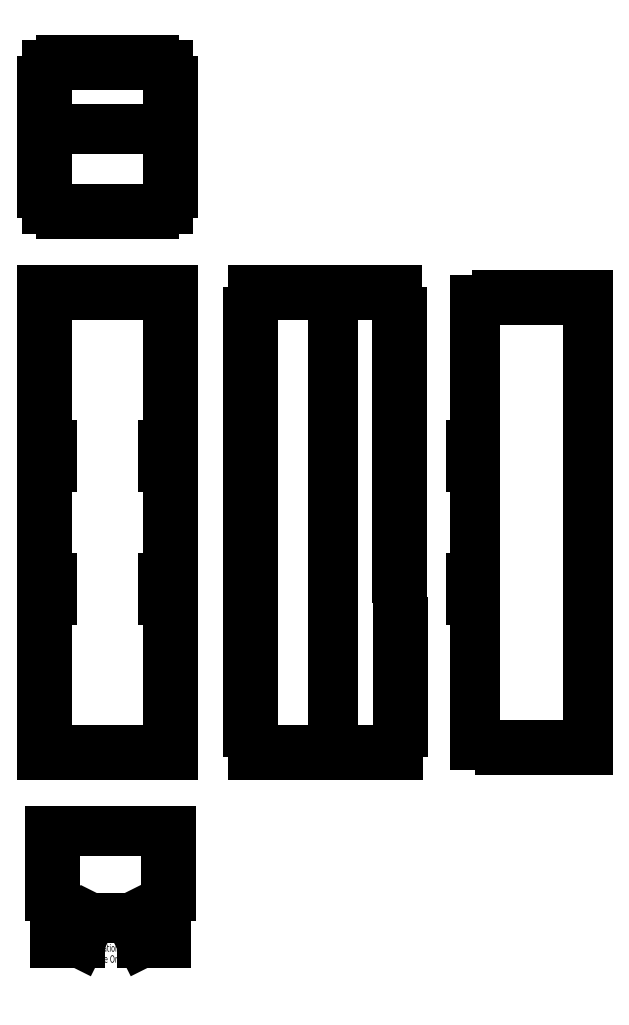
<metadata>
{"format":"dxf","ext":"dxf","renderer":"ezdxf+matplotlib","layout":"modelspace","background":"white","min_lineweight":24,"dpi":150}
</metadata>
<code>
0
SECTION
2
ENTITIES
0
LINE
8
0
10
9.547
20
0
30
0
11
9.547
21
3.2
31
0
0
LINE
8
0
10
9.547
20
3.2
30
0
11
21.8
21
3.2
31
0
0
LINE
8
0
10
21.8
20
3.2
30
0
11
21.8
21
0
31
0
0
LINE
8
0
10
9.547
20
0
30
0
11
-2.71
21
0
31
0
0
LINE
8
0
10
21.8
20
0
30
0
11
34.06
21
0
31
0
0
LINE
8
0
10
34.06
20
0
30
0
11
34.06
21
3.2
31
0
0
LINE
8
0
10
34.06
20
3.2
30
0
11
46.32
21
3.2
31
0
0
LINE
8
0
10
46.32
20
3.2
30
0
11
46.32
21
0
31
0
0
LINE
8
0
10
46.32
20
0
30
0
11
58.58
21
0
31
0
0
LINE
8
0
10
58.58
20
0
30
0
11
58.58
21
3.2
31
0
0
LINE
8
0
10
58.58
20
3.2
30
0
11
70.83
21
3.2
31
0
0
LINE
8
0
10
70.83
20
3.2
30
0
11
70.83
21
0
31
0
0
LINE
8
0
10
70.83
20
0
30
0
11
83.09
21
0
31
0
0
LINE
8
0
10
-2.71
20
247.6
30
0
11
0.4898
21
247.6
31
0
0
LINE
8
0
10
0.4898
20
247.6
30
0
11
0.4898
21
262.1
31
0
0
LINE
8
0
10
0.4898
20
262.1
30
0
11
-2.71
21
262.1
31
0
0
LINE
8
0
10
-2.71
20
262.1
30
0
11
-2.71
21
276.7
31
0
0
LINE
8
0
10
-2.71
20
276.7
30
0
11
0.4898
21
276.7
31
0
0
LINE
8
0
10
0.4898
20
276.7
30
0
11
0.4898
21
291.2
31
0
0
LINE
8
0
10
0.4898
20
291.2
30
0
11
-2.71
21
291.2
31
0
0
LINE
8
0
10
-2.71
20
291.2
30
0
11
-2.71
21
305.8
31
0
0
LINE
8
0
10
83.09
20
305.8
30
0
11
70.83
21
305.8
31
0
0
LINE
8
0
10
70.83
20
305.8
30
0
11
70.83
21
302.6
31
0
0
LINE
8
0
10
70.83
20
302.6
30
0
11
58.58
21
302.6
31
0
0
LINE
8
0
10
58.58
20
302.6
30
0
11
58.58
21
305.8
31
0
0
LINE
8
0
10
58.58
20
305.8
30
0
11
46.32
21
305.8
31
0
0
LINE
8
0
10
46.32
20
305.8
30
0
11
46.32
21
302.6
31
0
0
LINE
8
0
10
46.32
20
302.6
30
0
11
34.06
21
302.6
31
0
0
LINE
8
0
10
34.06
20
302.6
30
0
11
34.06
21
305.8
31
0
0
LINE
8
0
10
34.06
20
305.8
30
0
11
21.8
21
305.8
31
0
0
LINE
8
0
10
21.8
20
305.8
30
0
11
21.8
21
302.6
31
0
0
LINE
8
0
10
21.8
20
302.6
30
0
11
9.547
21
302.6
31
0
0
LINE
8
0
10
9.547
20
302.6
30
0
11
9.547
21
305.8
31
0
0
LINE
8
0
10
9.547
20
305.8
30
0
11
-2.71
21
305.8
31
0
0
LINE
8
0
10
135.9
20
0
30
0
11
146.5
21
0
31
0
0
LINE
8
0
10
146.5
20
0
30
0
11
146.5
21
3.2
31
0
0
LINE
8
0
10
146.5
20
3.2
30
0
11
157
21
3.2
31
0
0
LINE
8
0
10
157
20
3.2
30
0
11
157
21
0
31
0
0
LINE
8
0
10
157
20
0
30
0
11
167.6
21
0
31
0
0
LINE
8
0
10
167.6
20
0
30
0
11
167.6
21
3.2
31
0
0
LINE
8
0
10
167.6
20
3.2
30
0
11
178.1
21
3.2
31
0
0
LINE
8
0
10
178.1
20
3.2
30
0
11
178.1
21
0
31
0
0
LINE
8
0
10
178.1
20
0
30
0
11
188.7
21
0
31
0
0
LINE
8
0
10
135.9
20
291.2
30
0
11
135.9
21
305.8
31
0
0
LINE
8
0
10
135.9
20
0
30
0
11
135.9
21
14.56
31
0
0
LINE
8
0
10
188.7
20
0
30
0
11
188.7
21
3.2
31
0
0
LINE
8
0
10
188.7
20
3.2
30
0
11
199.2
21
3.2
31
0
0
LINE
8
0
10
199.2
20
3.2
30
0
11
199.2
21
0
31
0
0
LINE
8
0
10
199.2
20
0
30
0
11
209.8
21
0
31
0
0
LINE
8
0
10
209.8
20
0
30
0
11
209.8
21
3.2
31
0
0
LINE
8
0
10
209.8
20
3.2
30
0
11
220.4
21
3.2
31
0
0
LINE
8
0
10
220.4
20
3.2
30
0
11
220.4
21
0
31
0
0
LINE
8
0
10
230.9
20
291.2
30
0
11
230.9
21
305.8
31
0
0
LINE
8
0
10
220.4
20
0
30
0
11
231.3
21
0
31
0
0
LINE
8
0
10
220.4
20
305.8
30
0
11
230.9
21
305.8
31
0
0
LINE
8
0
10
0.4898
20
359
30
0
11
0.4898
21
369.6
31
0
0
LINE
8
0
10
0.4898
20
369.6
30
0
11
-2.71
21
369.6
31
0
0
LINE
8
0
10
-2.71
20
369.6
30
0
11
-2.71
21
380.1
31
0
0
LINE
8
0
10
-2.71
20
380.1
30
0
11
0.4898
21
380.1
31
0
0
LINE
8
0
10
0.4898
20
380.1
30
0
11
0.4898
21
390.7
31
0
0
LINE
8
0
10
0.4898
20
390.7
30
0
11
-2.71
21
390.7
31
0
0
LINE
8
0
10
-2.71
20
390.7
30
0
11
-2.71
21
401.2
31
0
0
LINE
8
0
10
-2.71
20
401.2
30
0
11
0.4898
21
401.2
31
0
0
LINE
8
0
10
0.4898
20
401.2
30
0
11
0.4898
21
411.8
31
0
0
LINE
8
0
10
0.4898
20
411.8
30
0
11
-2.71
21
411.8
31
0
0
LINE
8
0
10
209.8
20
302.6
30
0
11
220.4
21
302.6
31
0
0
LINE
8
0
10
220.4
20
302.6
30
0
11
220.4
21
305.8
31
0
0
LINE
8
0
10
209.8
20
305.8
30
0
11
209.8
21
302.6
31
0
0
LINE
8
0
10
199.2
20
305.8
30
0
11
209.8
21
305.8
31
0
0
LINE
8
0
10
199.2
20
302.6
30
0
11
199.2
21
305.8
31
0
0
LINE
8
0
10
188.7
20
302.6
30
0
11
199.2
21
302.6
31
0
0
LINE
8
0
10
188.7
20
305.8
30
0
11
188.7
21
302.6
31
0
0
LINE
8
0
10
178.1
20
305.8
30
0
11
188.7
21
305.8
31
0
0
LINE
8
0
10
178.1
20
302.6
30
0
11
178.1
21
305.8
31
0
0
LINE
8
0
10
167.6
20
302.6
30
0
11
178.1
21
302.6
31
0
0
LINE
8
0
10
167.6
20
305.8
30
0
11
167.6
21
302.6
31
0
0
LINE
8
0
10
157
20
305.8
30
0
11
167.6
21
305.8
31
0
0
LINE
8
0
10
157
20
302.6
30
0
11
157
21
305.8
31
0
0
LINE
8
0
10
146.5
20
302.6
30
0
11
157
21
302.6
31
0
0
LINE
8
0
10
146.5
20
305.8
30
0
11
146.5
21
302.6
31
0
0
LINE
8
0
10
135.9
20
305.8
30
0
11
146.5
21
305.8
31
0
0
LINE
8
0
10
-2.71
20
411.8
30
0
11
-2.71
21
422.3
31
0
0
LINE
8
0
10
-2.71
20
422.3
30
0
11
0.4898
21
422.3
31
0
0
LINE
8
0
10
0.4898
20
422.3
30
0
11
0.4898
21
432.9
31
0
0
LINE
8
0
10
0.4898
20
432.9
30
0
11
-2.71
21
432.9
31
0
0
LINE
8
0
10
-2.71
20
432.9
30
0
11
-2.71
21
443.4
31
0
0
LINE
8
0
10
-2.71
20
443.4
30
0
11
0.4898
21
443.4
31
0
0
LINE
8
0
10
0.4898
20
443.4
30
0
11
0.4898
21
454
31
0
0
LINE
8
0
10
79.89
20
443.4
30
0
11
79.89
21
454
31
0
0
LINE
8
0
10
83.09
20
432.9
30
0
11
83.09
21
443.4
31
0
0
LINE
8
0
10
83.09
20
443.4
30
0
11
79.89
21
443.4
31
0
0
LINE
8
0
10
79.89
20
432.9
30
0
11
83.09
21
432.9
31
0
0
LINE
8
0
10
79.89
20
422.3
30
0
11
79.89
21
432.9
31
0
0
LINE
8
0
10
83.09
20
422.3
30
0
11
79.89
21
422.3
31
0
0
LINE
8
0
10
83.09
20
411.8
30
0
11
83.09
21
422.3
31
0
0
LINE
8
0
10
79.89
20
411.8
30
0
11
83.09
21
411.8
31
0
0
LINE
8
0
10
79.89
20
401.2
30
0
11
79.89
21
411.8
31
0
0
LINE
8
0
10
83.09
20
401.2
30
0
11
79.89
21
401.2
31
0
0
LINE
8
0
10
83.09
20
390.7
30
0
11
83.09
21
401.2
31
0
0
LINE
8
0
10
79.89
20
390.7
30
0
11
83.09
21
390.7
31
0
0
LINE
8
0
10
79.89
20
380.1
30
0
11
79.89
21
390.7
31
0
0
LINE
8
0
10
83.09
20
380.1
30
0
11
79.89
21
380.1
31
0
0
LINE
8
0
10
83.09
20
369.6
30
0
11
83.09
21
380.1
31
0
0
LINE
8
0
10
79.89
20
369.6
30
0
11
83.09
21
369.6
31
0
0
LINE
8
0
10
79.89
20
359
30
0
11
79.89
21
369.6
31
0
0
LINE
8
0
10
79.89
20
359
30
0
11
70.83
21
359
31
0
0
LINE
8
0
10
70.83
20
359
30
0
11
70.83
21
355.8
31
0
0
LINE
8
0
10
70.83
20
355.8
30
0
11
58.58
21
355.8
31
0
0
LINE
8
0
10
58.58
20
355.8
30
0
11
58.58
21
359
31
0
0
LINE
8
0
10
58.58
20
359
30
0
11
46.32
21
359
31
0
0
LINE
8
0
10
46.32
20
359
30
0
11
46.32
21
355.8
31
0
0
LINE
8
0
10
46.32
20
355.8
30
0
11
34.06
21
355.8
31
0
0
LINE
8
0
10
34.06
20
355.8
30
0
11
34.06
21
359
31
0
0
LINE
8
0
10
34.06
20
359
30
0
11
21.8
21
359
31
0
0
LINE
8
0
10
21.8
20
359
30
0
11
21.8
21
355.8
31
0
0
LINE
8
0
10
21.8
20
355.8
30
0
11
9.547
21
355.8
31
0
0
LINE
8
0
10
9.547
20
355.8
30
0
11
9.547
21
359
31
0
0
LINE
8
0
10
9.547
20
359
30
0
11
0.4898
21
359
31
0
0
LINE
8
0
10
9.547
20
454
30
0
11
9.547
21
457.2
31
0
0
LINE
8
0
10
9.547
20
457.2
30
0
11
21.8
21
457.2
31
0
0
LINE
8
0
10
21.8
20
457.2
30
0
11
21.8
21
454
31
0
0
LINE
8
0
10
9.547
20
454
30
0
11
0.4898
21
454
31
0
0
LINE
8
0
10
21.8
20
454
30
0
11
34.06
21
454
31
0
0
LINE
8
0
10
34.06
20
454
30
0
11
34.06
21
457.2
31
0
0
LINE
8
0
10
34.06
20
457.2
30
0
11
46.32
21
457.2
31
0
0
LINE
8
0
10
46.32
20
457.2
30
0
11
46.32
21
454
31
0
0
LINE
8
0
10
46.32
20
454
30
0
11
58.58
21
454
31
0
0
LINE
8
0
10
58.58
20
454
30
0
11
58.58
21
457.2
31
0
0
LINE
8
0
10
58.58
20
457.2
30
0
11
70.83
21
457.2
31
0
0
LINE
8
0
10
70.83
20
457.2
30
0
11
70.83
21
454
31
0
0
LINE
8
0
10
70.83
20
454
30
0
11
79.89
21
454
31
0
0
LINE
8
0
10
188.7
20
302.6
30
0
11
188.7
21
3.2
31
0
0
LINE
8
0
10
79.89
20
411.8
30
0
11
0.4898
21
411.8
31
0
0
LINE
8
0
10
78.9
20
-123.9
30
0
11
78.9
21
-107.9
31
0
0
LINE
8
0
10
78.9
20
-50
30
0
11
82.1
21
-50
31
0
0
LINE
8
0
10
78.9
20
-50
30
0
11
5.904
21
-50
31
0
0
LINE
8
0
10
82.1
20
-50
30
0
11
82.1
21
-64.47
31
0
0
LINE
8
0
10
82.1
20
-64.47
30
0
11
78.9
21
-64.47
31
0
0
LINE
8
0
10
78.9
20
-64.47
30
0
11
78.9
21
-78.94
31
0
0
LINE
8
0
10
78.9
20
-78.94
30
0
11
82.1
21
-78.94
31
0
0
LINE
8
0
10
82.1
20
-78.94
30
0
11
82.1
21
-93.42
31
0
0
LINE
8
0
10
82.1
20
-93.42
30
0
11
78.9
21
-93.42
31
0
0
LINE
8
0
10
78.9
20
-93.42
30
0
11
78.9
21
-123.9
31
0
0
LINE
8
0
10
282.5
20
299.4
30
0
11
297
21
299.4
31
0
0
LINE
8
0
10
297
20
299.4
30
0
11
297
21
302.6
31
0
0
LINE
8
0
10
297
20
302.6
30
0
11
311.4
21
302.6
31
0
0
LINE
8
0
10
311.4
20
302.6
30
0
11
311.4
21
299.4
31
0
0
LINE
8
0
10
311.4
20
299.4
30
0
11
325.9
21
299.4
31
0
0
LINE
8
0
10
325.9
20
299.4
30
0
11
325.9
21
302.6
31
0
0
LINE
8
0
10
325.9
20
302.6
30
0
11
340.4
21
302.6
31
0
0
LINE
8
0
10
340.4
20
302.6
30
0
11
356.4
21
302.6
31
0
0
LINE
8
0
10
282.5
20
6.4
30
0
11
299
21
6.4
31
0
0
LINE
8
0
10
299
20
6.4
30
0
11
299
21
3.2
31
0
0
LINE
8
0
10
299
20
3.2
30
0
11
315.4
21
3.2
31
0
0
LINE
8
0
10
315.4
20
3.2
30
0
11
315.4
21
6.4
31
0
0
LINE
8
0
10
315.4
20
6.4
30
0
11
331.9
21
6.4
31
0
0
LINE
8
0
10
331.9
20
6.4
30
0
11
331.9
21
3.2
31
0
0
LINE
8
0
10
331.9
20
3.2
30
0
11
348.3
21
3.2
31
0
0
LINE
8
0
10
348.3
20
3.2
30
0
11
356.4
21
3.2
31
0
0
LINE
8
0
10
5.904
20
-50
30
0
11
2.704
21
-50
31
0
0
LINE
8
0
10
2.704
20
-50
30
0
11
2.704
21
-64.47
31
0
0
LINE
8
0
10
2.704
20
-64.47
30
0
11
5.904
21
-64.47
31
0
0
LINE
8
0
10
5.904
20
-64.47
30
0
11
5.904
21
-78.94
31
0
0
LINE
8
0
10
5.904
20
-78.94
30
0
11
2.704
21
-78.94
31
0
0
LINE
8
0
10
2.704
20
-78.94
30
0
11
2.704
21
-93.42
31
0
0
LINE
8
0
10
2.704
20
-93.42
30
0
11
5.904
21
-93.42
31
0
0
LINE
8
0
10
356.4
20
302.6
30
0
11
356.4
21
3.2
31
0
0
LINE
8
0
10
5.904
20
-123.9
30
0
11
5.904
21
-107.9
31
0
0
LINE
8
0
10
5.904
20
-107.9
30
0
11
5.904
21
-93.42
31
0
0
LINE
8
0
10
5.904
20
-123.9
30
0
11
21.9
21
-123.9
31
0
0
LINE
8
0
10
21.9
20
-123.9
30
0
11
29.9
21
-107.9
31
0
0
LINE
8
0
10
29.9
20
-107.9
30
0
11
54.9
21
-107.9
31
0
0
LINE
8
0
10
54.9
20
-107.9
30
0
11
62.9
21
-123.9
31
0
0
LINE
8
0
10
62.9
20
-123.9
30
0
11
78.9
21
-123.9
31
0
0
LINE
8
0
10
-2.71
20
247.6
30
0
11
-2.71
21
233
31
0
0
LINE
8
0
10
-2.71
20
233
30
0
11
0.4898
21
233
31
0
0
LINE
8
0
10
0.4898
20
233
30
0
11
0.4898
21
218.4
31
0
0
LINE
8
0
10
0.4898
20
218.4
30
0
11
-2.71
21
218.4
31
0
0
LINE
8
0
10
-2.71
20
218.4
30
0
11
-2.71
21
203.9
31
0
0
LINE
8
0
10
-2.71
20
203.9
30
0
11
3.69
21
203.9
31
0
0
LINE
8
0
10
3.69
20
203.9
30
0
11
3.69
21
189.3
31
0
0
LINE
8
0
10
3.69
20
189.3
30
0
11
-2.71
21
189.3
31
0
0
LINE
8
0
10
-2.71
20
189.3
30
0
11
-2.71
21
174.7
31
0
0
LINE
8
0
10
-2.71
20
174.7
30
0
11
0.4898
21
174.7
31
0
0
LINE
8
0
10
0.4898
20
174.7
30
0
11
0.4898
21
160.2
31
0
0
LINE
8
0
10
0.4898
20
160.2
30
0
11
-2.71
21
160.2
31
0
0
LINE
8
0
10
-2.71
20
160.2
30
0
11
-2.71
21
145.6
31
0
0
LINE
8
0
10
-2.71
20
145.6
30
0
11
0.4898
21
145.6
31
0
0
LINE
8
0
10
0.4898
20
145.6
30
0
11
0.4898
21
131.1
31
0
0
LINE
8
0
10
0.4898
20
131.1
30
0
11
-2.71
21
131.1
31
0
0
LINE
8
0
10
-2.71
20
131.1
30
0
11
-2.71
21
116.5
31
0
0
LINE
8
0
10
-2.71
20
116.5
30
0
11
3.69
21
116.5
31
0
0
LINE
8
0
10
3.69
20
116.5
30
0
11
3.69
21
101.9
31
0
0
LINE
8
0
10
3.69
20
101.9
30
0
11
-2.71
21
101.9
31
0
0
LINE
8
0
10
-2.71
20
101.9
30
0
11
-2.71
21
87.37
31
0
0
LINE
8
0
10
-2.71
20
87.37
30
0
11
0.4898
21
87.37
31
0
0
LINE
8
0
10
0.4898
20
87.37
30
0
11
0.4898
21
72.81
31
0
0
LINE
8
0
10
0.4898
20
72.81
30
0
11
-2.71
21
72.81
31
0
0
LINE
8
0
10
-2.71
20
72.81
30
0
11
-2.71
21
58.25
31
0
0
LINE
8
0
10
-2.71
20
58.25
30
0
11
0.4898
21
58.25
31
0
0
LINE
8
0
10
0.4898
20
58.25
30
0
11
0.4898
21
43.69
31
0
0
LINE
8
0
10
0.4898
20
43.69
30
0
11
-2.71
21
43.69
31
0
0
LINE
8
0
10
-2.71
20
43.69
30
0
11
-2.71
21
29.12
31
0
0
LINE
8
0
10
-2.71
20
29.12
30
0
11
0.4898
21
29.12
31
0
0
LINE
8
0
10
0.4898
20
29.12
30
0
11
0.4898
21
14.56
31
0
0
LINE
8
0
10
0.4898
20
14.56
30
0
11
-2.71
21
14.56
31
0
0
LINE
8
0
10
-2.71
20
14.56
30
0
11
-2.71
21
0
31
0
0
LINE
8
0
10
230.9
20
247.6
30
0
11
234.1
21
247.6
31
0
0
LINE
8
0
10
234.1
20
247.6
30
0
11
234.1
21
262.1
31
0
0
LINE
8
0
10
234.1
20
262.1
30
0
11
230.9
21
262.1
31
0
0
LINE
8
0
10
230.9
20
262.1
30
0
11
230.9
21
276.7
31
0
0
LINE
8
0
10
230.9
20
276.7
30
0
11
234.1
21
276.7
31
0
0
LINE
8
0
10
234.1
20
276.7
30
0
11
234.1
21
291.2
31
0
0
LINE
8
0
10
234.1
20
291.2
30
0
11
230.9
21
291.2
31
0
0
LINE
8
0
10
230.9
20
247.6
30
0
11
230.9
21
233
31
0
0
LINE
8
0
10
230.9
20
233
30
0
11
234.1
21
233
31
0
0
LINE
8
0
10
234.1
20
233
30
0
11
234.1
21
218.4
31
0
0
LINE
8
0
10
234.1
20
218.4
30
0
11
230.9
21
218.4
31
0
0
LINE
8
0
10
230.9
20
218.4
30
0
11
230.9
21
203.9
31
0
0
LINE
8
0
10
230.9
20
203.9
30
0
11
234.1
21
203.9
31
0
0
LINE
8
0
10
234.1
20
203.9
30
0
11
234.1
21
189.3
31
0
0
LINE
8
0
10
234.1
20
189.3
30
0
11
230.9
21
189.3
31
0
0
LINE
8
0
10
230.9
20
189.3
30
0
11
230.9
21
174.7
31
0
0
LINE
8
0
10
230.9
20
174.7
30
0
11
234.1
21
174.7
31
0
0
LINE
8
0
10
234.1
20
174.7
30
0
11
234.1
21
160.2
31
0
0
LINE
8
0
10
234.1
20
160.2
30
0
11
230.9
21
160.2
31
0
0
LINE
8
0
10
230.9
20
160.2
30
0
11
230.9
21
145.6
31
0
0
LINE
8
0
10
230.9
20
145.6
30
0
11
234.1
21
145.6
31
0
0
LINE
8
0
10
234.1
20
145.6
30
0
11
234.1
21
131.1
31
0
0
LINE
8
0
10
234.1
20
131.1
30
0
11
230.9
21
131.1
31
0
0
LINE
8
0
10
230.9
20
131.1
30
0
11
230.9
21
116.5
31
0
0
LINE
8
0
10
230.9
20
116.5
30
0
11
234.1
21
116.5
31
0
0
LINE
8
0
10
234.1
20
116.5
30
0
11
234.1
21
101.9
31
0
0
LINE
8
0
10
234.1
20
101.9
30
0
11
231.3
21
101.9
31
0
0
LINE
8
0
10
231.3
20
101.9
30
0
11
231.3
21
87.37
31
0
0
LINE
8
0
10
231.3
20
87.37
30
0
11
234.5
21
87.37
31
0
0
LINE
8
0
10
234.5
20
87.37
30
0
11
234.5
21
72.81
31
0
0
LINE
8
0
10
234.5
20
72.81
30
0
11
231.3
21
72.81
31
0
0
LINE
8
0
10
231.3
20
72.81
30
0
11
231.3
21
58.25
31
0
0
LINE
8
0
10
231.3
20
58.25
30
0
11
234.5
21
58.25
31
0
0
LINE
8
0
10
234.5
20
58.25
30
0
11
234.5
21
43.69
31
0
0
LINE
8
0
10
234.5
20
43.69
30
0
11
231.3
21
43.69
31
0
0
LINE
8
0
10
231.3
20
43.69
30
0
11
231.3
21
29.12
31
0
0
LINE
8
0
10
231.3
20
29.12
30
0
11
234.5
21
29.12
31
0
0
LINE
8
0
10
234.5
20
29.12
30
0
11
234.5
21
14.56
31
0
0
LINE
8
0
10
234.5
20
14.56
30
0
11
231.3
21
14.56
31
0
0
LINE
8
0
10
79.89
20
14.56
30
0
11
83.09
21
14.56
31
0
0
LINE
8
0
10
79.89
20
29.12
30
0
11
79.89
21
14.56
31
0
0
LINE
8
0
10
83.09
20
29.12
30
0
11
79.89
21
29.12
31
0
0
LINE
8
0
10
83.09
20
43.69
30
0
11
83.09
21
29.12
31
0
0
LINE
8
0
10
79.89
20
43.69
30
0
11
83.09
21
43.69
31
0
0
LINE
8
0
10
79.89
20
58.25
30
0
11
79.89
21
43.69
31
0
0
LINE
8
0
10
83.09
20
58.25
30
0
11
79.89
21
58.25
31
0
0
LINE
8
0
10
83.09
20
72.81
30
0
11
83.09
21
58.25
31
0
0
LINE
8
0
10
79.89
20
72.81
30
0
11
83.09
21
72.81
31
0
0
LINE
8
0
10
79.89
20
87.37
30
0
11
79.89
21
72.81
31
0
0
LINE
8
0
10
83.09
20
87.37
30
0
11
79.89
21
87.37
31
0
0
LINE
8
0
10
83.09
20
101.9
30
0
11
83.09
21
87.37
31
0
0
LINE
8
0
10
76.69
20
101.9
30
0
11
83.09
21
101.9
31
0
0
LINE
8
0
10
76.69
20
116.5
30
0
11
76.69
21
101.9
31
0
0
LINE
8
0
10
83.09
20
116.5
30
0
11
76.69
21
116.5
31
0
0
LINE
8
0
10
83.09
20
131.1
30
0
11
83.09
21
116.5
31
0
0
LINE
8
0
10
79.89
20
131.1
30
0
11
83.09
21
131.1
31
0
0
LINE
8
0
10
79.89
20
145.6
30
0
11
79.89
21
131.1
31
0
0
LINE
8
0
10
83.09
20
145.6
30
0
11
79.89
21
145.6
31
0
0
LINE
8
0
10
83.09
20
160.2
30
0
11
83.09
21
145.6
31
0
0
LINE
8
0
10
79.89
20
160.2
30
0
11
83.09
21
160.2
31
0
0
LINE
8
0
10
79.89
20
174.7
30
0
11
79.89
21
160.2
31
0
0
LINE
8
0
10
83.09
20
174.7
30
0
11
79.89
21
174.7
31
0
0
LINE
8
0
10
83.09
20
189.3
30
0
11
83.09
21
174.7
31
0
0
LINE
8
0
10
76.69
20
189.3
30
0
11
83.09
21
189.3
31
0
0
LINE
8
0
10
76.69
20
203.9
30
0
11
76.69
21
189.3
31
0
0
LINE
8
0
10
83.09
20
203.9
30
0
11
76.69
21
203.9
31
0
0
LINE
8
0
10
83.09
20
218.4
30
0
11
83.09
21
203.9
31
0
0
LINE
8
0
10
79.89
20
218.4
30
0
11
83.09
21
218.4
31
0
0
LINE
8
0
10
79.89
20
233
30
0
11
79.89
21
218.4
31
0
0
LINE
8
0
10
83.09
20
233
30
0
11
79.89
21
233
31
0
0
LINE
8
0
10
83.09
20
247.6
30
0
11
83.09
21
233
31
0
0
LINE
8
0
10
79.89
20
291.2
30
0
11
83.09
21
291.2
31
0
0
LINE
8
0
10
79.89
20
276.7
30
0
11
79.89
21
291.2
31
0
0
LINE
8
0
10
83.09
20
276.7
30
0
11
79.89
21
276.7
31
0
0
LINE
8
0
10
83.09
20
262.1
30
0
11
83.09
21
276.7
31
0
0
LINE
8
0
10
79.89
20
262.1
30
0
11
83.09
21
262.1
31
0
0
LINE
8
0
10
79.89
20
247.6
30
0
11
79.89
21
262.1
31
0
0
LINE
8
0
10
83.09
20
247.6
30
0
11
79.89
21
247.6
31
0
0
LINE
8
0
10
132.7
20
14.56
30
0
11
135.9
21
14.56
31
0
0
LINE
8
0
10
132.7
20
29.12
30
0
11
132.7
21
14.56
31
0
0
LINE
8
0
10
135.9
20
29.12
30
0
11
132.7
21
29.12
31
0
0
LINE
8
0
10
135.9
20
43.69
30
0
11
135.9
21
29.12
31
0
0
LINE
8
0
10
132.7
20
43.69
30
0
11
135.9
21
43.69
31
0
0
LINE
8
0
10
132.7
20
58.25
30
0
11
132.7
21
43.69
31
0
0
LINE
8
0
10
135.9
20
58.25
30
0
11
132.7
21
58.25
31
0
0
LINE
8
0
10
135.9
20
72.81
30
0
11
135.9
21
58.25
31
0
0
LINE
8
0
10
132.7
20
72.81
30
0
11
135.9
21
72.81
31
0
0
LINE
8
0
10
132.7
20
87.37
30
0
11
132.7
21
72.81
31
0
0
LINE
8
0
10
135.9
20
87.37
30
0
11
132.7
21
87.37
31
0
0
LINE
8
0
10
135.9
20
101.9
30
0
11
135.9
21
87.37
31
0
0
LINE
8
0
10
132.7
20
101.9
30
0
11
135.9
21
101.9
31
0
0
LINE
8
0
10
132.7
20
116.5
30
0
11
132.7
21
101.9
31
0
0
LINE
8
0
10
135.9
20
116.5
30
0
11
132.7
21
116.5
31
0
0
LINE
8
0
10
135.9
20
131.1
30
0
11
135.9
21
116.5
31
0
0
LINE
8
0
10
132.7
20
131.1
30
0
11
135.9
21
131.1
31
0
0
LINE
8
0
10
132.7
20
145.6
30
0
11
132.7
21
131.1
31
0
0
LINE
8
0
10
135.9
20
145.6
30
0
11
132.7
21
145.6
31
0
0
LINE
8
0
10
135.9
20
160.2
30
0
11
135.9
21
145.6
31
0
0
LINE
8
0
10
132.7
20
160.2
30
0
11
135.9
21
160.2
31
0
0
LINE
8
0
10
132.7
20
174.7
30
0
11
132.7
21
160.2
31
0
0
LINE
8
0
10
135.9
20
174.7
30
0
11
132.7
21
174.7
31
0
0
LINE
8
0
10
135.9
20
189.3
30
0
11
135.9
21
174.7
31
0
0
LINE
8
0
10
132.7
20
189.3
30
0
11
135.9
21
189.3
31
0
0
LINE
8
0
10
132.7
20
203.9
30
0
11
132.7
21
189.3
31
0
0
LINE
8
0
10
135.9
20
203.9
30
0
11
132.7
21
203.9
31
0
0
LINE
8
0
10
135.9
20
218.4
30
0
11
135.9
21
203.9
31
0
0
LINE
8
0
10
132.7
20
218.4
30
0
11
135.9
21
218.4
31
0
0
LINE
8
0
10
132.7
20
233
30
0
11
132.7
21
218.4
31
0
0
LINE
8
0
10
135.9
20
233
30
0
11
132.7
21
233
31
0
0
LINE
8
0
10
135.9
20
247.6
30
0
11
135.9
21
233
31
0
0
LINE
8
0
10
132.7
20
291.2
30
0
11
135.9
21
291.2
31
0
0
LINE
8
0
10
132.7
20
276.7
30
0
11
132.7
21
291.2
31
0
0
LINE
8
0
10
135.9
20
276.7
30
0
11
132.7
21
276.7
31
0
0
LINE
8
0
10
135.9
20
262.1
30
0
11
135.9
21
276.7
31
0
0
LINE
8
0
10
132.7
20
262.1
30
0
11
135.9
21
262.1
31
0
0
LINE
8
0
10
132.7
20
247.6
30
0
11
132.7
21
262.1
31
0
0
LINE
8
0
10
135.9
20
247.6
30
0
11
132.7
21
247.6
31
0
0
LINE
8
0
10
83.09
20
305.8
30
0
11
83.09
21
291.2
31
0
0
LINE
8
0
10
83.09
20
0
30
0
11
83.09
21
14.56
31
0
0
LINE
8
0
10
231.3
20
0
30
0
11
231.3
21
14.56
31
0
0
LINE
8
0
10
282.5
20
101.9
30
0
11
279.3
21
101.9
31
0
0
LINE
8
0
10
279.3
20
101.9
30
0
11
279.3
21
116.5
31
0
0
LINE
8
0
10
279.3
20
116.5
30
0
11
282.5
21
116.5
31
0
0
LINE
8
0
10
282.5
20
116.5
30
0
11
282.5
21
189.3
31
0
0
LINE
8
0
10
282.5
20
189.3
30
0
11
279.3
21
189.3
31
0
0
LINE
8
0
10
279.3
20
189.3
30
0
11
279.3
21
203.9
31
0
0
LINE
8
0
10
279.3
20
203.9
30
0
11
282.5
21
203.9
31
0
0
LINE
8
0
10
282.5
20
203.9
30
0
11
282.5
21
299.4
31
0
0
LINE
8
0
10
282.5
20
101.9
30
0
11
282.5
21
6.4
31
0
0
MTEXT
8
0
10
-2.71
20
-124.9
30
0
40
4.834
41
0
71
     1
72
     1
1
SOLIDWORKS Educational Product.
7
SLDTEXTSTYLE0
73
     1
44
1
0
MTEXT
8
0
10
-2.71
20
-132.2
30
0
40
4.834
41
0
71
     1
72
     1
1
For Instructional Use Only.
7
SLDTEXTSTYLE0
73
     1
44
1
0
ENDSEC
0
EOF

</code>
